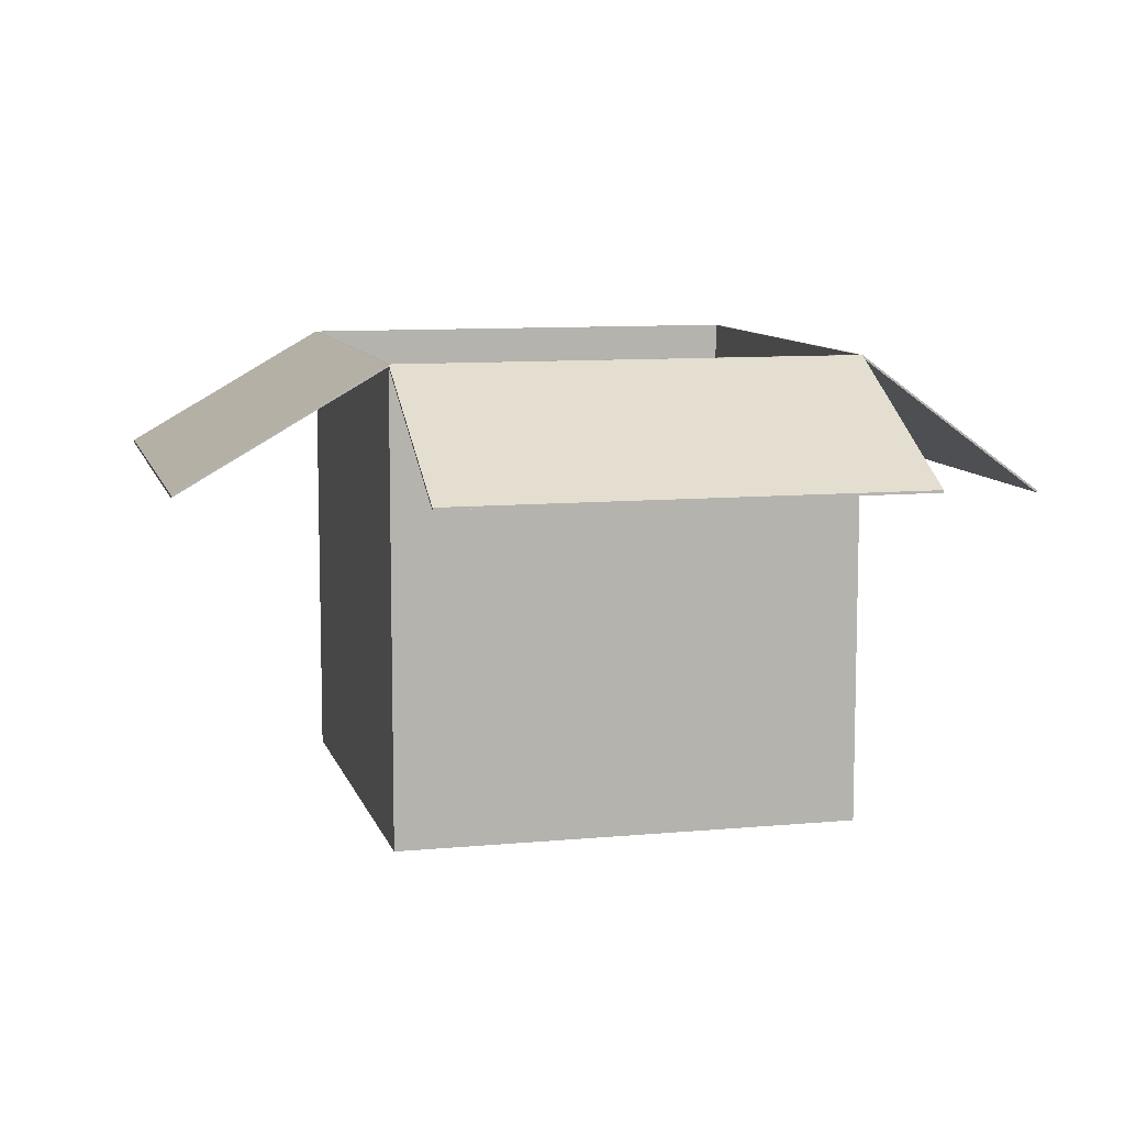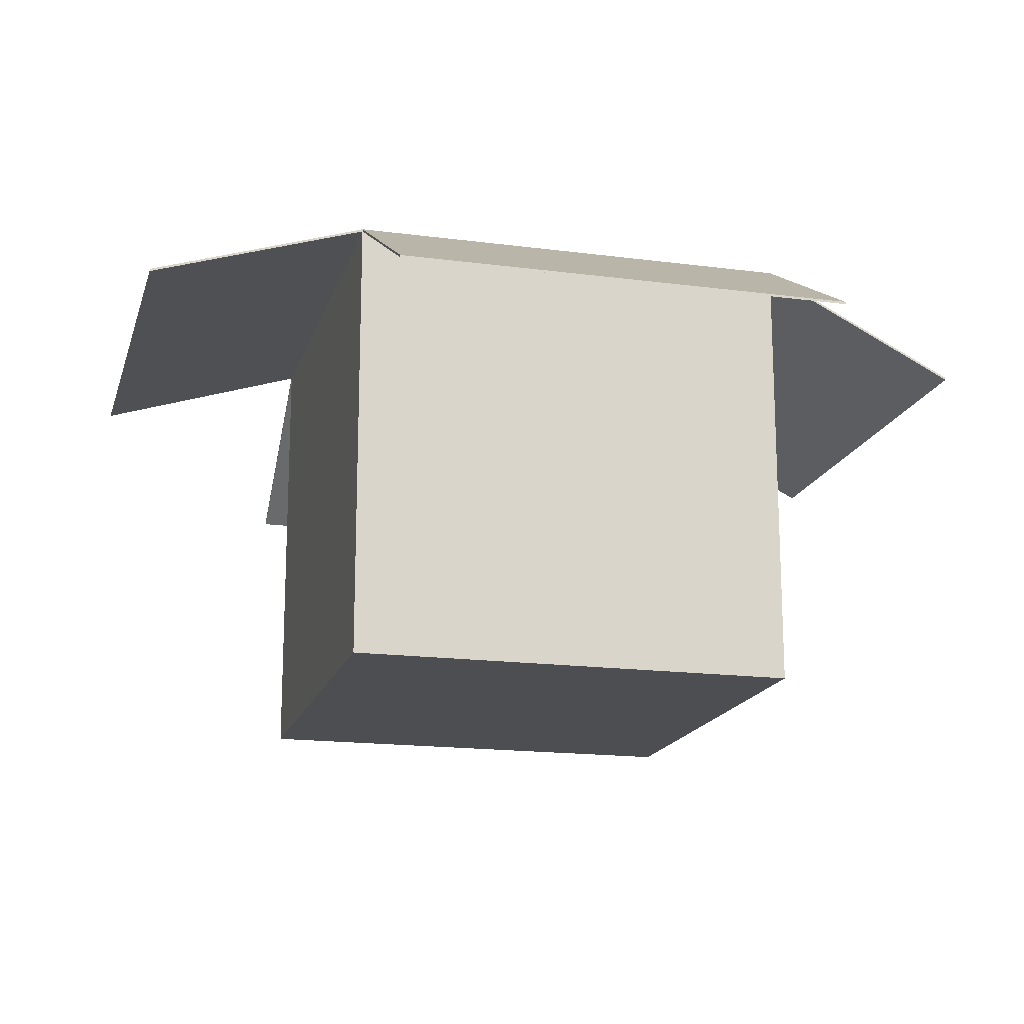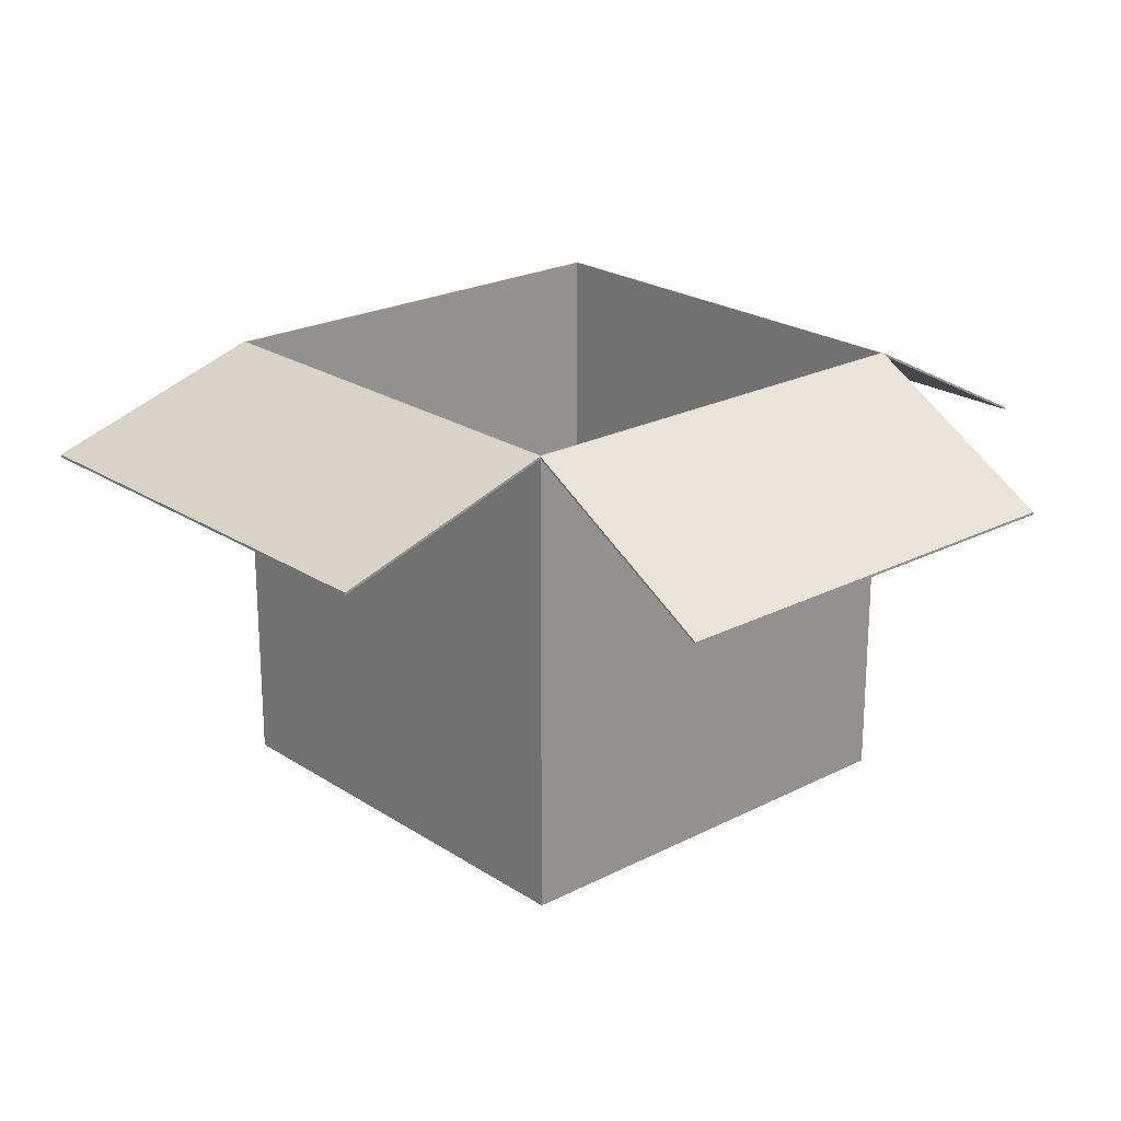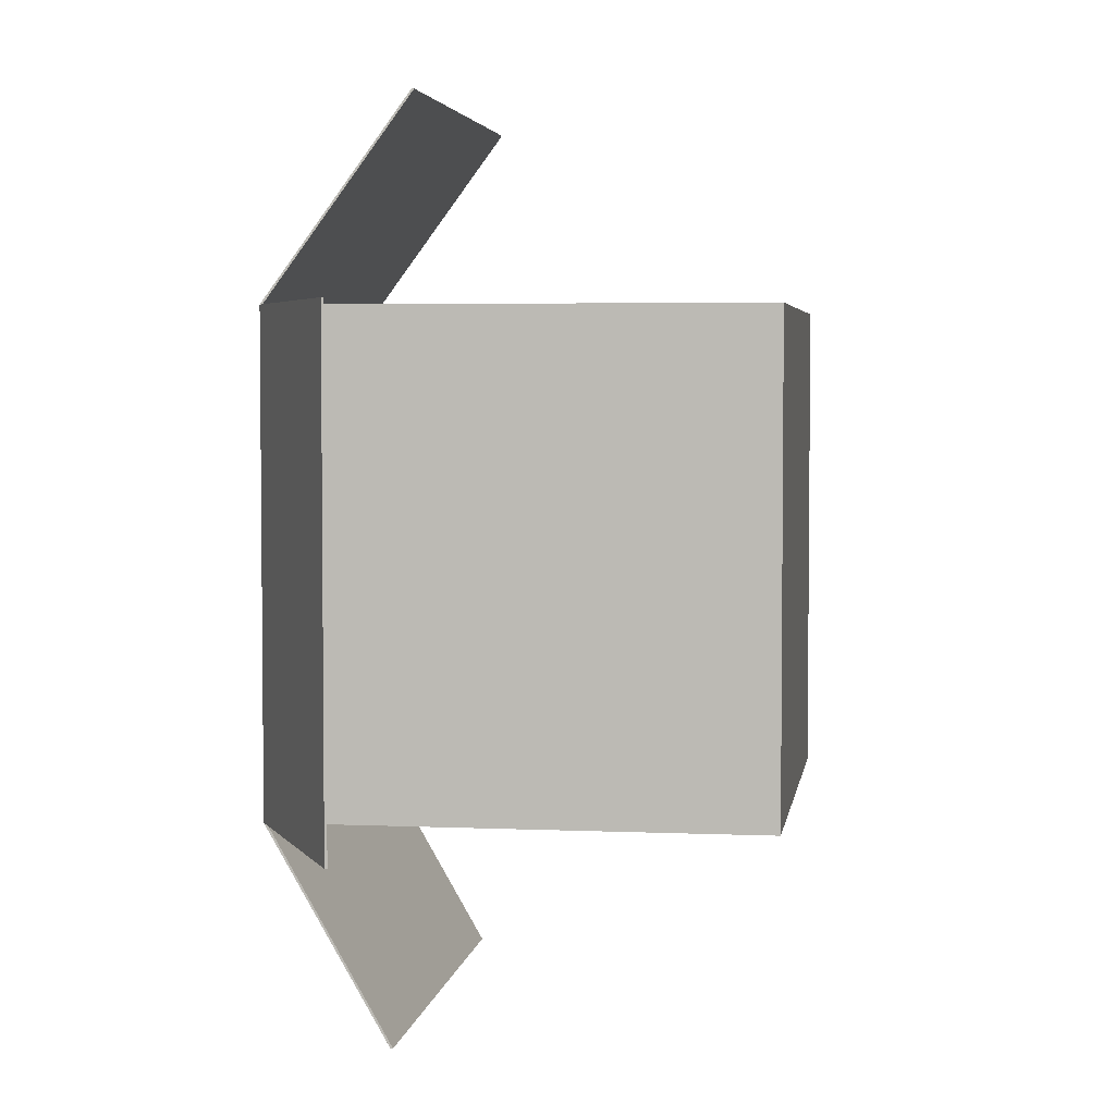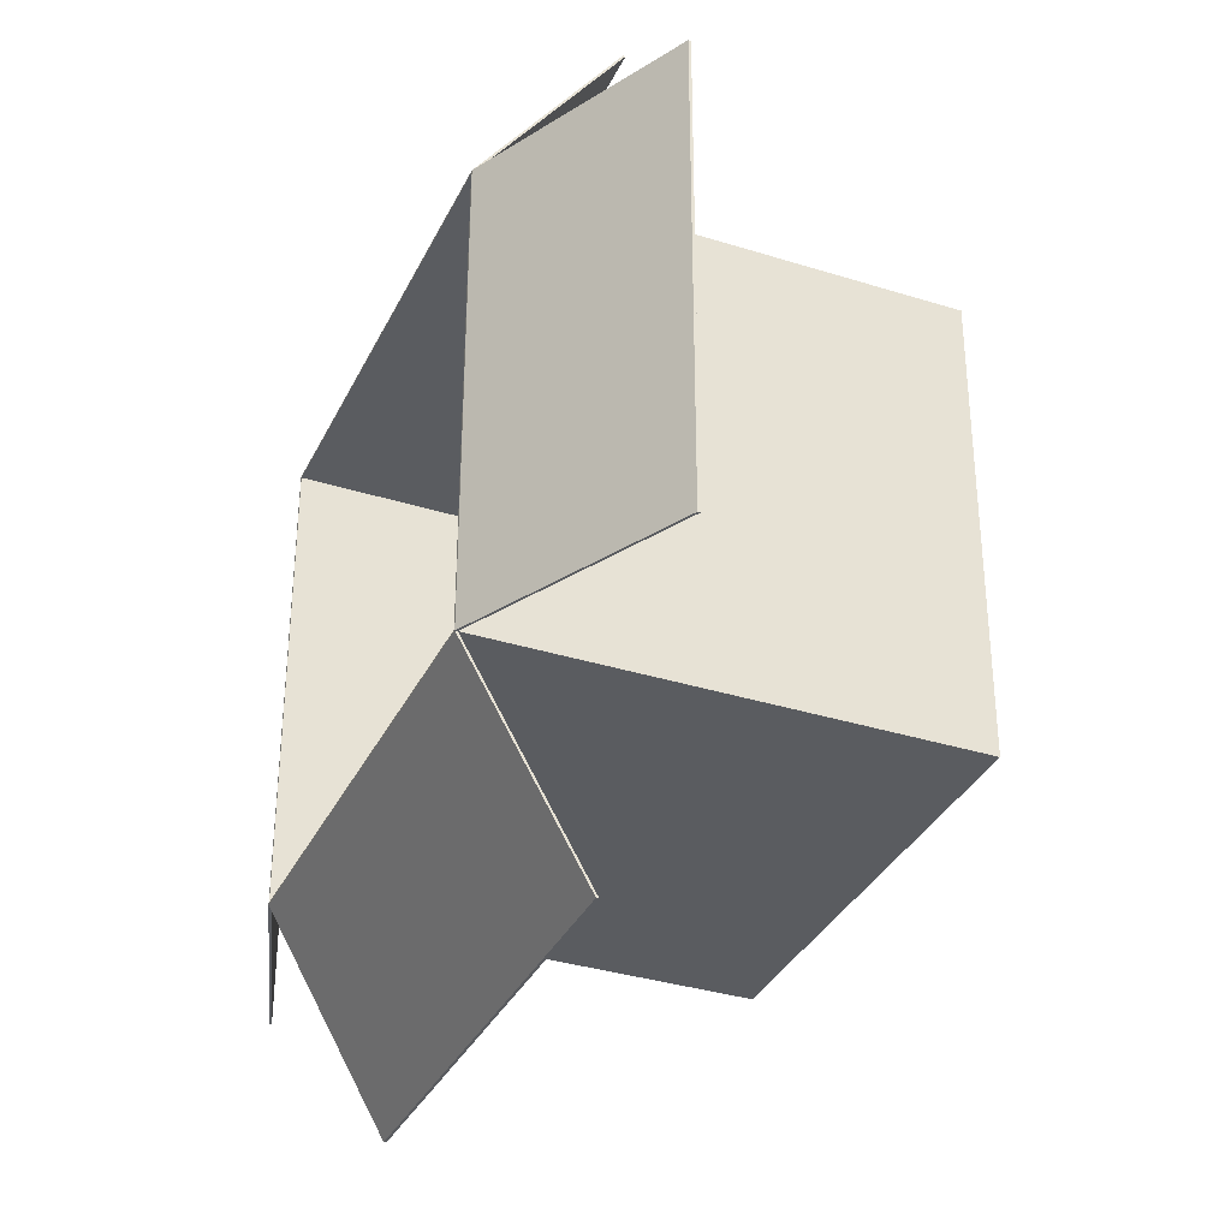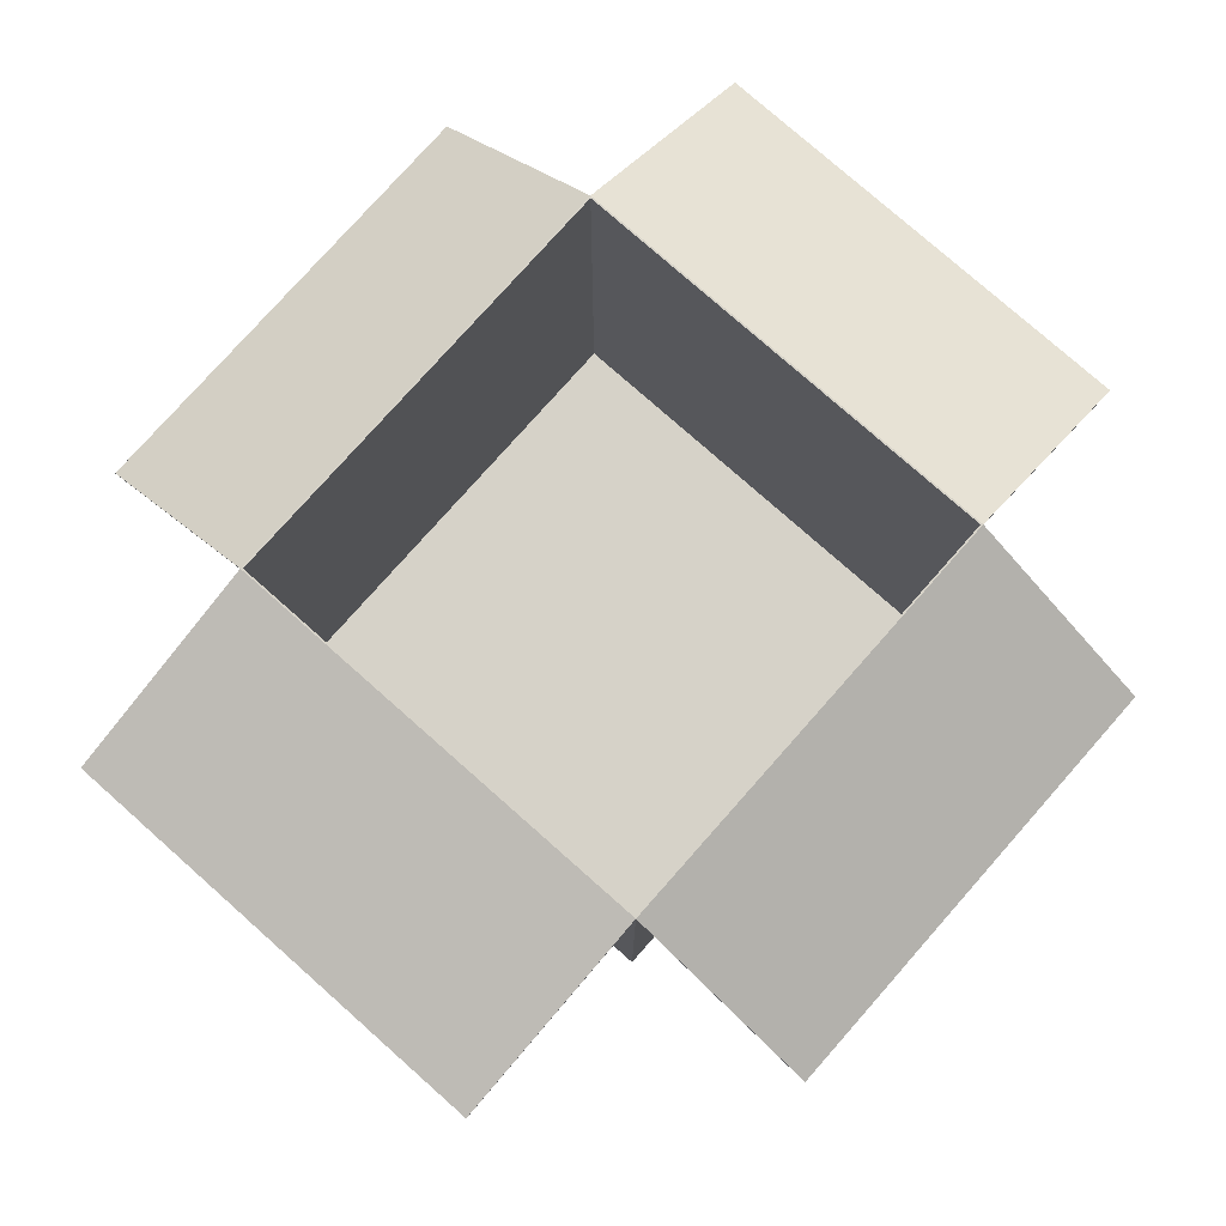
<metadata>
{"format":"obj","ext":"obj","renderer":"f3d","projection":"perspective","resolution":1024,"background":"white","views":[{"elev":9.3,"azim":-104.0,"up":"+Y"},{"elev":-17.0,"azim":165.2,"up":"+Y"},{"elev":22.4,"azim":138.3,"up":"+Y"},{"elev":4.0,"azim":-81.7,"up":"+Z"},{"elev":-34.2,"azim":-113.0,"up":"+Z"},{"elev":77.9,"azim":131.5,"up":"+Y"}]}
</metadata>
<code>
o Cube
v 0.2531 -0.2531 -0.2531
v 0.2531 -0.2531 0.2531
v -0.2531 -0.2531 0.2531
v -0.2531 -0.2531 -0.2531
v 0.2531 0.2531 -0.2531
v 0.2531 0.2531 0.2531
v -0.2531 0.2531 0.2531
v -0.2531 0.2531 -0.2531
v 0.2516 -0.2516 -0.2516
v 0.2516 -0.2516 0.2516
v -0.2516 -0.2516 0.2516
v -0.2516 -0.2516 -0.2516
v 0.2513 0.2531 -0.2513
v 0.2513 0.2531 0.2513
v -0.2513 0.2531 0.2513
v -0.2513 0.2531 -0.2513
v 0.2531 0.2504 -0.2531
v 0.2531 0.2504 0.2531
v -0.2531 0.2504 0.2531
v -0.2531 0.2504 -0.2531
v 0.4954 0.1739 -0.2531
v 0.4954 0.1766 -0.2531
v 0.4954 0.1739 0.2531
v 0.4954 0.1766 0.2531
v -0.4794 0.1358 0.2531
v -0.4794 0.1385 0.2531
v -0.4794 0.1358 -0.2531
v -0.4794 0.1385 -0.2531
v 0.2531 0.1247 -0.4731
v 0.2531 0.1274 -0.4731
v 0.2531 0.1 0.4576
v 0.2531 0.1027 0.4576
v -0.2531 0.1 0.4576
v -0.2531 0.1027 0.4576
v -0.2531 0.1247 -0.4731
v -0.2531 0.1274 -0.4731
f 1 2 3 4
f 18 17 21 23
f 5 17 29 30
f 6 18 23 24
f 17 1 4 20
f 9 12 11 10
f 9 10 14 13
f 10 11 15 14
f 11 12 16 15
f 13 16 12 9
f 6 5 13 14
f 5 8 16 13
f 7 6 14 15
f 8 7 15 16
f 18 6 32 31
f 3 19 20 4
f 2 18 19 3
f 1 17 18 2
f 21 22 24 23
f 25 26 28 27
f 17 5 22 21
f 20 19 25 27
f 7 8 28 26
f 8 20 27 28
f 5 6 24 22
f 19 7 26 25
f 31 32 34 33
f 30 29 35 36
f 8 5 30 36
f 20 8 36 35
f 19 18 31 33
f 17 20 35 29
f 6 7 34 32
f 7 19 33 34

</code>
